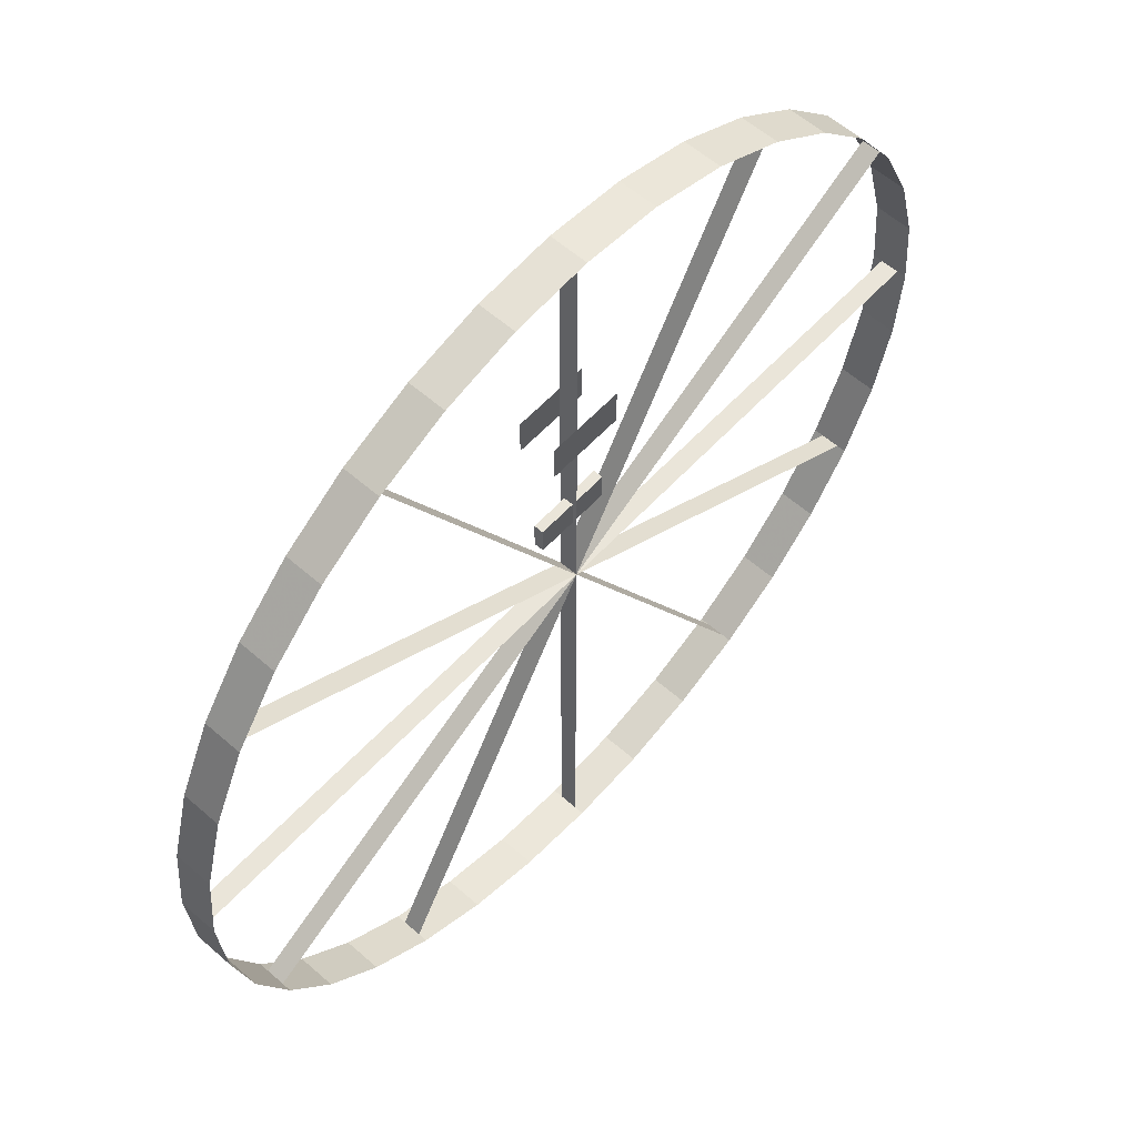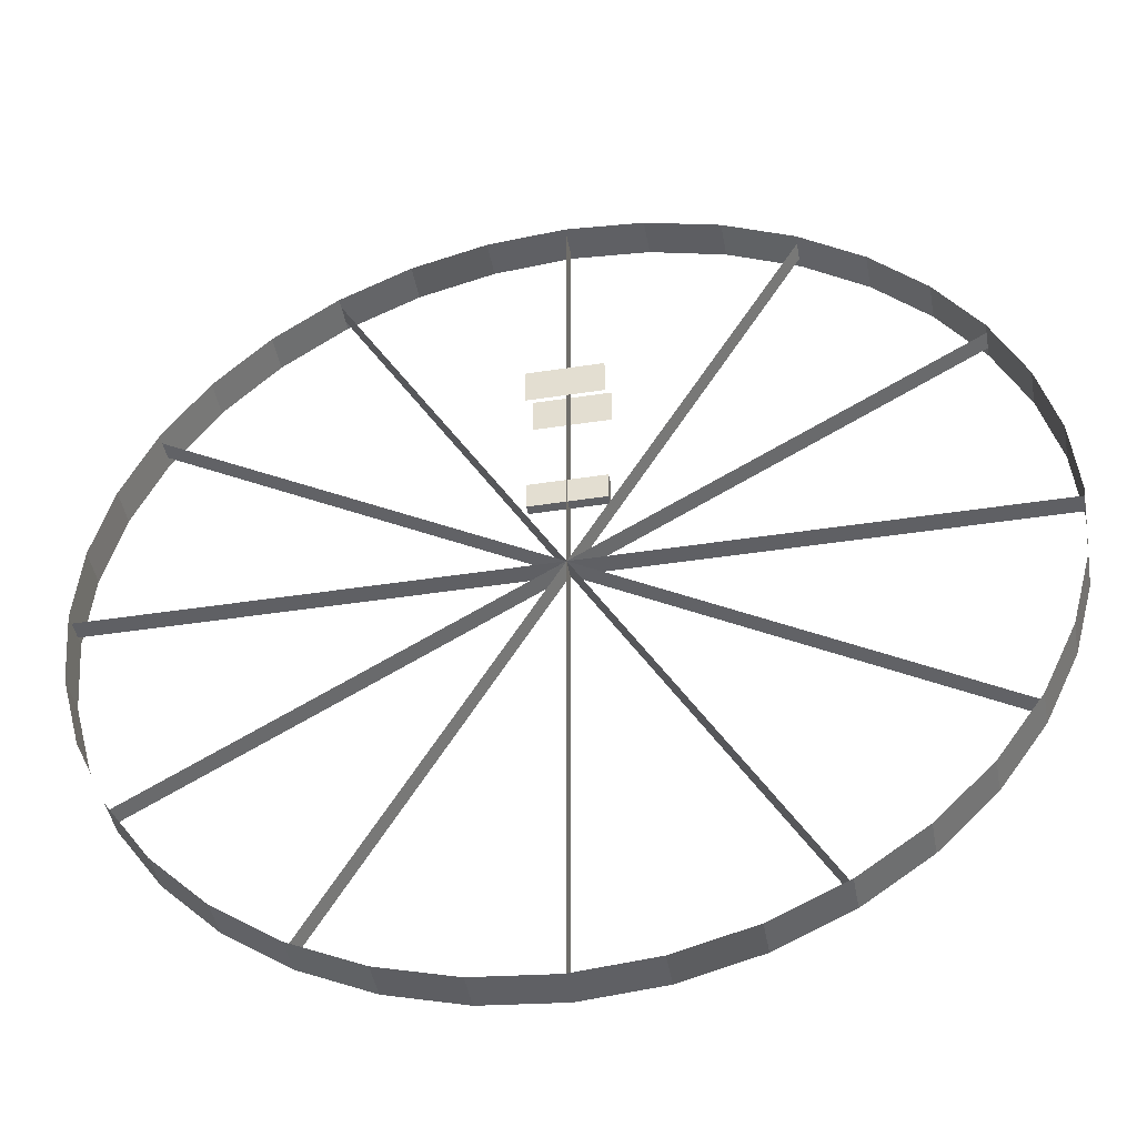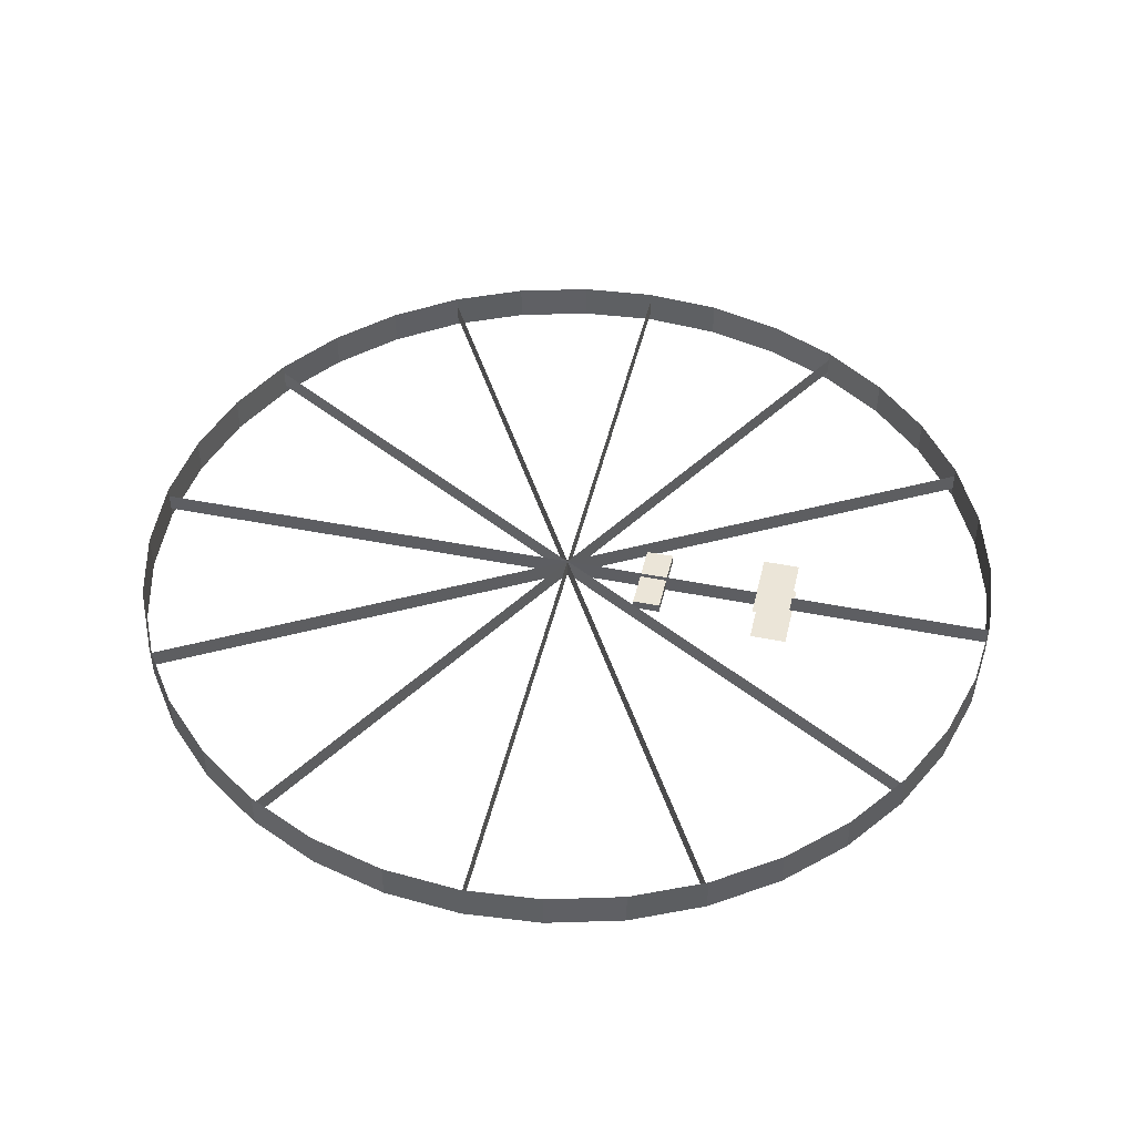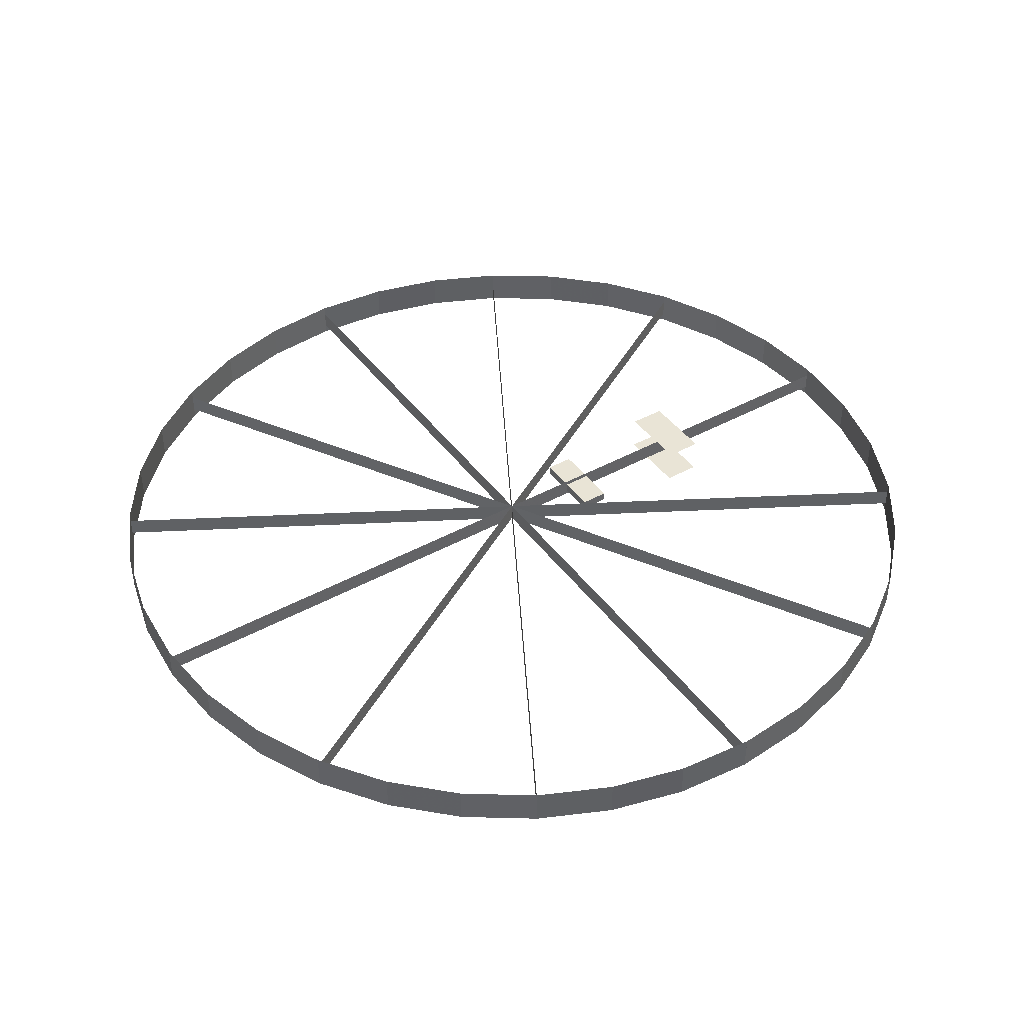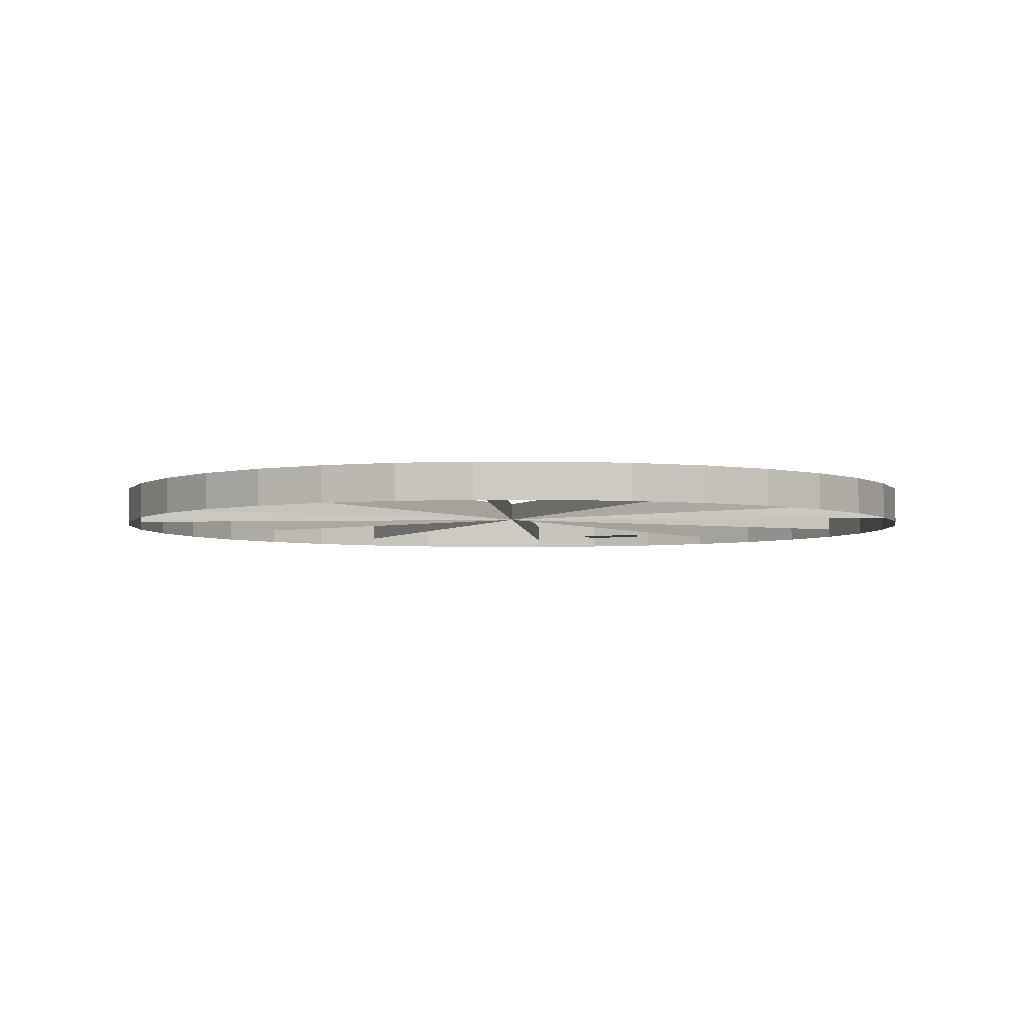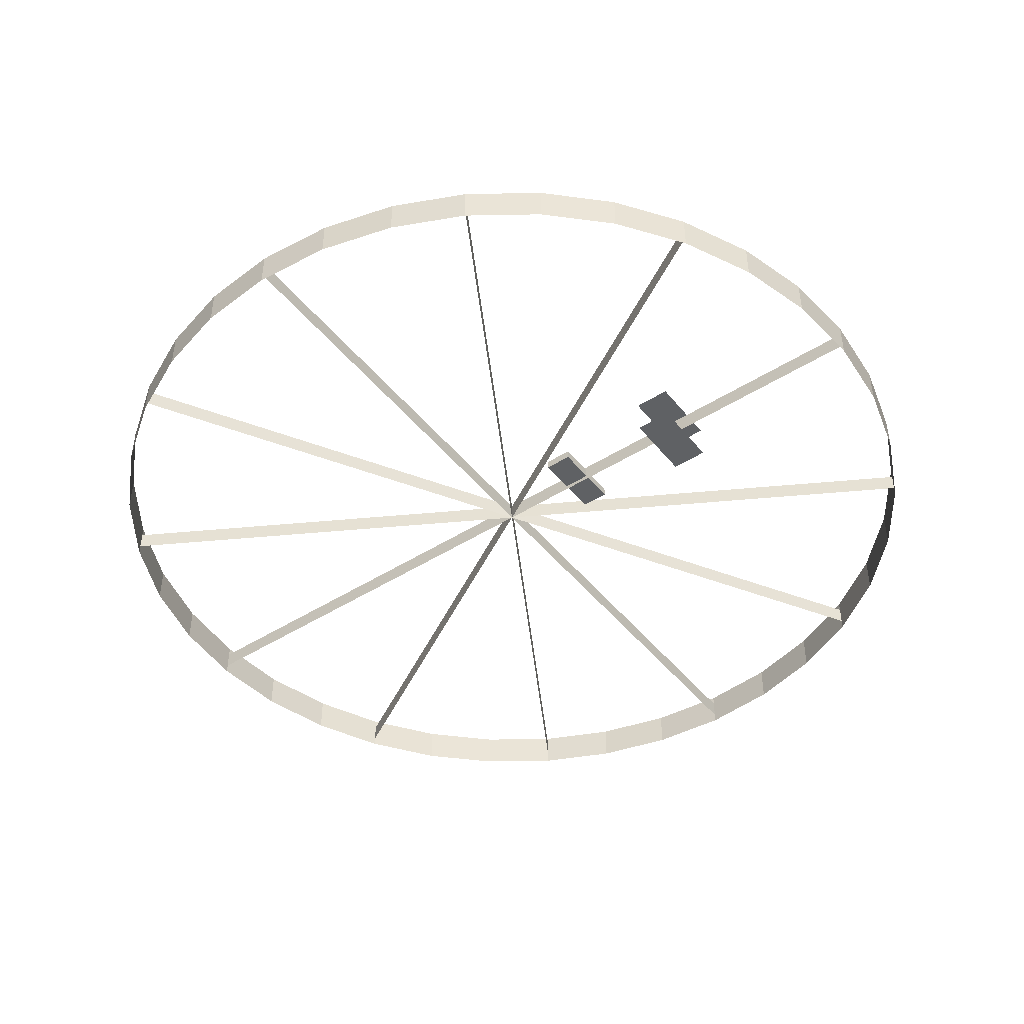
<metadata>
{"format":"obj","ext":"obj","renderer":"f3d","projection":"perspective","resolution":1024,"background":"white","views":[{"elev":58.3,"azim":-47.9,"up":"+Z"},{"elev":-44.5,"azim":10.2,"up":"+Z"},{"elev":45.8,"azim":-77.1,"up":"+Y"},{"elev":42.6,"azim":-123.3,"up":"+Y"},{"elev":-3.9,"azim":-145.2,"up":"+Y"},{"elev":-45.5,"azim":-53.8,"up":"+Y"}]}
</metadata>
<code>
v  -0.25 0.125 1.625
v  0.25 0.125 1.625
v  -0.25 0.125 1.375
v  0.25 0.125 1.375
v  0.25 -0.125 1.625
v  -0.25 -0.125 1.625
v  0.25 -0.125 1.375
v  -0.25 -0.125 1.375
v  -0.25 -0.0313 0.7188
v  0.25 -0.0313 0.7188
v  -0.25 -0.0313 0.5312
v  0.25 -0.0313 0.5313
v  -0.25 0.0313 0.7188
v  0.25 0.0313 0.7188
v  -0.25 0.0313 0.5312
v  0.25 0.0313 0.5313
v  -0.25 -0.0313 0.7188
v  -0.25 -0.0313 0.7188
v  0.25 -0.0313 0.7188
v  0.25 -0.0313 0.7188
v  -0.25 -0.0313 0.5312
v  -0.25 -0.0313 0.5312
v  0.25 -0.0313 0.5313
v  0.25 -0.0313 0.5313
v  -0.25 0.0313 0.7188
v  -0.25 0.0313 0.7188
v  0.25 0.0313 0.7188
v  0.25 0.0313 0.7188
v  -0.25 0.0313 0.5312
v  -0.25 0.0313 0.5312
v  0.25 0.0313 0.5313
v  0.25 0.0313 0.5313
v  3 -0.125 -0
v  2.954 -0.125 -0.5216
v  2.819 -0.125 -1.025
v  2.598 -0.125 -1.5
v  2.298 -0.125 -1.929
v  1.929 -0.125 -2.298
v  1.5 -0.125 -2.598
v  1.025 -0.125 -2.819
v  0.5216 -0.125 -2.954
v  -0 -0.125 -3
v  -0.5216 -0.125 -2.954
v  -1.025 -0.125 -2.819
v  -1.5 -0.125 -2.598
v  -1.929 -0.125 -2.298
v  -2.298 -0.125 -1.929
v  -2.598 -0.125 -1.5
v  -2.819 -0.125 -1.025
v  -2.954 -0.125 -0.5216
v  -3 -0.125 0
v  -2.954 -0.125 0.5216
v  -2.819 -0.125 1.025
v  -2.598 -0.125 1.5
v  -2.298 -0.125 1.929
v  -1.929 -0.125 2.298
v  -1.5 -0.125 2.598
v  -1.025 -0.125 2.819
v  -0.5216 -0.125 2.954
v  0 -0.125 3
v  0.5216 -0.125 2.954
v  1.025 -0.125 2.819
v  1.5 -0.125 2.598
v  1.929 -0.125 2.298
v  2.298 -0.125 1.929
v  2.598 -0.125 1.5
v  2.819 -0.125 1.025
v  2.954 -0.125 0.5216
v  3 0.125 -0
v  2.954 0.125 -0.5216
v  2.819 0.125 -1.025
v  2.598 0.125 -1.5
v  2.298 0.125 -1.929
v  1.929 0.125 -2.298
v  1.5 0.125 -2.598
v  1.025 0.125 -2.819
v  0.5216 0.125 -2.954
v  -0 0.125 -3
v  -0.5216 0.125 -2.954
v  -1.025 0.125 -2.819
v  -1.5 0.125 -2.598
v  -1.929 0.125 -2.298
v  -2.298 0.125 -1.929
v  -2.598 0.125 -1.5
v  -2.819 0.125 -1.025
v  -2.954 0.125 -0.5216
v  -3 0.125 0
v  -2.954 0.125 0.5216
v  -2.819 0.125 1.025
v  -2.598 0.125 1.5
v  -2.298 0.125 1.929
v  -1.929 0.125 2.298
v  -1.5 0.125 2.598
v  -1.025 0.125 2.819
v  -0.5216 0.125 2.954
v  0 0.125 3
v  0.5216 0.125 2.954
v  1.025 0.125 2.819
v  1.5 0.125 2.598
v  1.929 0.125 2.298
v  2.298 0.125 1.929
v  2.598 0.125 1.5
v  2.819 0.125 1.025
v  2.954 0.125 0.5216
v  3 -0.125 -0
v  2.954 -0.125 -0.5216
v  2.819 -0.125 -1.025
v  2.598 -0.125 -1.5
v  2.298 -0.125 -1.929
v  1.929 -0.125 -2.298
v  1.5 -0.125 -2.598
v  1.025 -0.125 -2.819
v  0.5216 -0.125 -2.954
v  -0 -0.125 -3
v  -0.5216 -0.125 -2.954
v  -1.025 -0.125 -2.819
v  -1.5 -0.125 -2.598
v  -1.929 -0.125 -2.298
v  -2.298 -0.125 -1.929
v  -2.598 -0.125 -1.5
v  -2.819 -0.125 -1.025
v  -2.954 -0.125 -0.5216
v  -3 -0.125 0
v  -2.954 -0.125 0.5216
v  -2.819 -0.125 1.025
v  -2.598 -0.125 1.5
v  -2.298 -0.125 1.929
v  -1.929 -0.125 2.298
v  -1.5 -0.125 2.598
v  -1.025 -0.125 2.819
v  -0.5216 -0.125 2.954
v  0 -0.125 3
v  0.5216 -0.125 2.954
v  1.025 -0.125 2.819
v  1.5 -0.125 2.598
v  1.929 -0.125 2.298
v  2.298 -0.125 1.929
v  2.598 -0.125 1.5
v  2.819 -0.125 1.025
v  2.954 -0.125 0.5216
v  3 0.125 -0
v  2.954 0.125 -0.5216
v  2.819 0.125 -1.025
v  2.598 0.125 -1.5
v  2.298 0.125 -1.929
v  1.929 0.125 -2.298
v  1.5 0.125 -2.598
v  1.025 0.125 -2.819
v  0.5216 0.125 -2.954
v  -0 0.125 -3
v  -0.5216 0.125 -2.954
v  -1.025 0.125 -2.819
v  -1.5 0.125 -2.598
v  -1.929 0.125 -2.298
v  -2.298 0.125 -1.929
v  -2.598 0.125 -1.5
v  -2.819 0.125 -1.025
v  -2.954 0.125 -0.5216
v  -3 0.125 0
v  -2.954 0.125 0.5216
v  -2.819 0.125 1.025
v  -2.598 0.125 1.5
v  -2.298 0.125 1.929
v  -1.929 0.125 2.298
v  -1.5 0.125 2.598
v  -1.025 0.125 2.819
v  -0.5216 0.125 2.954
v  0 0.125 3
v  0.5216 0.125 2.954
v  1.025 0.125 2.819
v  1.5 0.125 2.598
v  1.929 0.125 2.298
v  2.298 0.125 1.929
v  2.598 0.125 1.5
v  2.819 0.125 1.025
v  2.954 0.125 0.5216
v  -3 -0.0625 0
v  -3 0.0625 0
v  -0 -0.0625 0
v  -0 0.0625 0
v  -3 -0.0625 0
v  -3 0.0625 0
v  -0 0.0625 0
v  -0 -0.0625 0
v  3 -0.0625 -0
v  3 0.0625 -0
v  0 -0.0625 -0
v  0 0.0625 -0
v  3 -0.0625 -0
v  3 0.0625 -0
v  0 0.0625 -0
v  0 -0.0625 -0
v  -1.5 -0.0625 -2.598
v  -1.5 0.0625 -2.598
v  -0 -0.0625 -0
v  -0 0.0625 -0
v  -1.5 -0.0625 -2.598
v  -1.5 0.0625 -2.598
v  -0 0.0625 -0
v  -0 -0.0625 -0
v  1.5 -0.0625 2.598
v  1.5 0.0625 2.598
v  0 -0.0625 0
v  0 0.0625 0
v  1.5 -0.0625 2.598
v  1.5 0.0625 2.598
v  0 0.0625 0
v  0 -0.0625 0
v  -1.5 -0.0625 2.598
v  -1.5 0.0625 2.598
v  -0 -0.0625 0
v  -0 0.0625 0
v  -1.5 -0.0625 2.598
v  -1.5 0.0625 2.598
v  -0 0.0625 0
v  -0 -0.0625 0
v  1.5 -0.0625 -2.598
v  1.5 0.0625 -2.598
v  0 -0.0625 -0
v  0 0.0625 -0
v  1.5 -0.0625 -2.598
v  1.5 0.0625 -2.598
v  0 0.0625 -0
v  0 -0.0625 -0
v  -2.598 -0.0625 -1.5
v  -2.598 0.0625 -1.5
v  -0 -0.0625 -0
v  -0 0.0625 -0
v  -2.598 -0.0625 -1.5
v  -2.598 0.0625 -1.5
v  -0 0.0625 -0
v  -0 -0.0625 -0
v  2.598 -0.0625 1.5
v  2.598 0.0625 1.5
v  0 -0.0625 0
v  0 0.0625 0
v  2.598 -0.0625 1.5
v  2.598 0.0625 1.5
v  0 0.0625 0
v  0 -0.0625 0
v  -0 -0.0625 -3
v  -0 0.0625 -3
v  -0 -0.0625 -0
v  -0 0.0625 -0
v  -0 -0.0625 -3
v  -0 0.0625 -3
v  -0 0.0625 -0
v  -0 -0.0625 -0
v  0 -0.0625 3
v  0 0.0625 3
v  0 -0.0625 0
v  0 0.0625 0
v  0 -0.0625 3
v  0 0.0625 3
v  0 0.0625 0
v  0 -0.0625 0
v  -2.598 -0.0625 1.5
v  -2.598 0.0625 1.5
v  -0 -0.0625 0
v  -0 0.0625 0
v  -2.598 -0.0625 1.5
v  -2.598 0.0625 1.5
v  -0 0.0625 0
v  -0 -0.0625 0
v  2.598 -0.0625 -1.5
v  2.598 0.0625 -1.5
v  0 -0.0625 -0
v  0 0.0625 -0
v  2.598 -0.0625 -1.5
v  2.598 0.0625 -1.5
v  0 0.0625 -0
v  0 -0.0625 -0
g range_003
f 1 2 4
f 4 3 1
f 5 6 8
f 8 7 5
f 18 22 12
f 12 10 18
f 25 27 31
f 31 29 25
f 9 20 28
f 28 13 9
f 19 24 32
f 32 14 19
f 23 21 30
f 30 16 23
f 11 17 26
f 26 15 11
f 70 69 33
f 33 34 70
f 71 70 34
f 34 35 71
f 72 71 35
f 35 36 72
f 73 72 36
f 36 37 73
f 74 73 37
f 37 38 74
f 75 74 38
f 38 39 75
f 76 75 39
f 39 40 76
f 77 76 40
f 40 41 77
f 78 77 41
f 41 42 78
f 79 78 42
f 42 43 79
f 80 79 43
f 43 44 80
f 81 80 44
f 44 45 81
f 82 81 45
f 45 46 82
f 83 82 46
f 46 47 83
f 84 83 47
f 47 48 84
f 85 84 48
f 48 49 85
f 86 85 49
f 49 50 86
f 87 86 50
f 50 51 87
f 88 87 51
f 51 52 88
f 89 88 52
f 52 53 89
f 90 89 53
f 53 54 90
f 91 90 54
f 54 55 91
f 92 91 55
f 55 56 92
f 93 92 56
f 56 57 93
f 94 93 57
f 57 58 94
f 95 94 58
f 58 59 95
f 96 95 59
f 59 60 96
f 97 96 60
f 60 61 97
f 98 97 61
f 61 62 98
f 99 98 62
f 62 63 99
f 100 99 63
f 63 64 100
f 101 100 64
f 64 65 101
f 102 101 65
f 65 66 102
f 103 102 66
f 66 67 103
f 104 103 67
f 67 68 104
f 69 104 68
f 68 33 69
f 142 106 105
f 105 141 142
f 143 107 106
f 106 142 143
f 144 108 107
f 107 143 144
f 145 109 108
f 108 144 145
f 146 110 109
f 109 145 146
f 147 111 110
f 110 146 147
f 148 112 111
f 111 147 148
f 149 113 112
f 112 148 149
f 150 114 113
f 113 149 150
f 151 115 114
f 114 150 151
f 152 116 115
f 115 151 152
f 153 117 116
f 116 152 153
f 154 118 117
f 117 153 154
f 155 119 118
f 118 154 155
f 156 120 119
f 119 155 156
f 157 121 120
f 120 156 157
f 158 122 121
f 121 157 158
f 159 123 122
f 122 158 159
f 160 124 123
f 123 159 160
f 161 125 124
f 124 160 161
f 162 126 125
f 125 161 162
f 163 127 126
f 126 162 163
f 164 128 127
f 127 163 164
f 165 129 128
f 128 164 165
f 166 130 129
f 129 165 166
f 167 131 130
f 130 166 167
f 168 132 131
f 131 167 168
f 169 133 132
f 132 168 169
f 170 134 133
f 133 169 170
f 171 135 134
f 134 170 171
f 172 136 135
f 135 171 172
f 173 137 136
f 136 172 173
f 174 138 137
f 137 173 174
f 175 139 138
f 138 174 175
f 176 140 139
f 139 175 176
f 141 105 140
f 140 176 141
f 180 178 177
f 177 179 180
f 183 184 181
f 181 182 183
f 188 186 185
f 185 187 188
f 191 192 189
f 189 190 191
f 196 194 193
f 193 195 196
f 199 200 197
f 197 198 199
f 204 202 201
f 201 203 204
f 207 208 205
f 205 206 207
f 212 210 209
f 209 211 212
f 215 216 213
f 213 214 215
f 220 218 217
f 217 219 220
f 223 224 221
f 221 222 223
f 228 226 225
f 225 227 228
f 231 232 229
f 229 230 231
f 236 234 233
f 233 235 236
f 239 240 237
f 237 238 239
f 244 242 241
f 241 243 244
f 247 248 245
f 245 246 247
f 252 250 249
f 249 251 252
f 255 256 253
f 253 254 255
f 260 258 257
f 257 259 260
f 263 264 261
f 261 262 263
f 268 266 265
f 265 267 268
f 271 272 269
f 269 270 271

</code>
